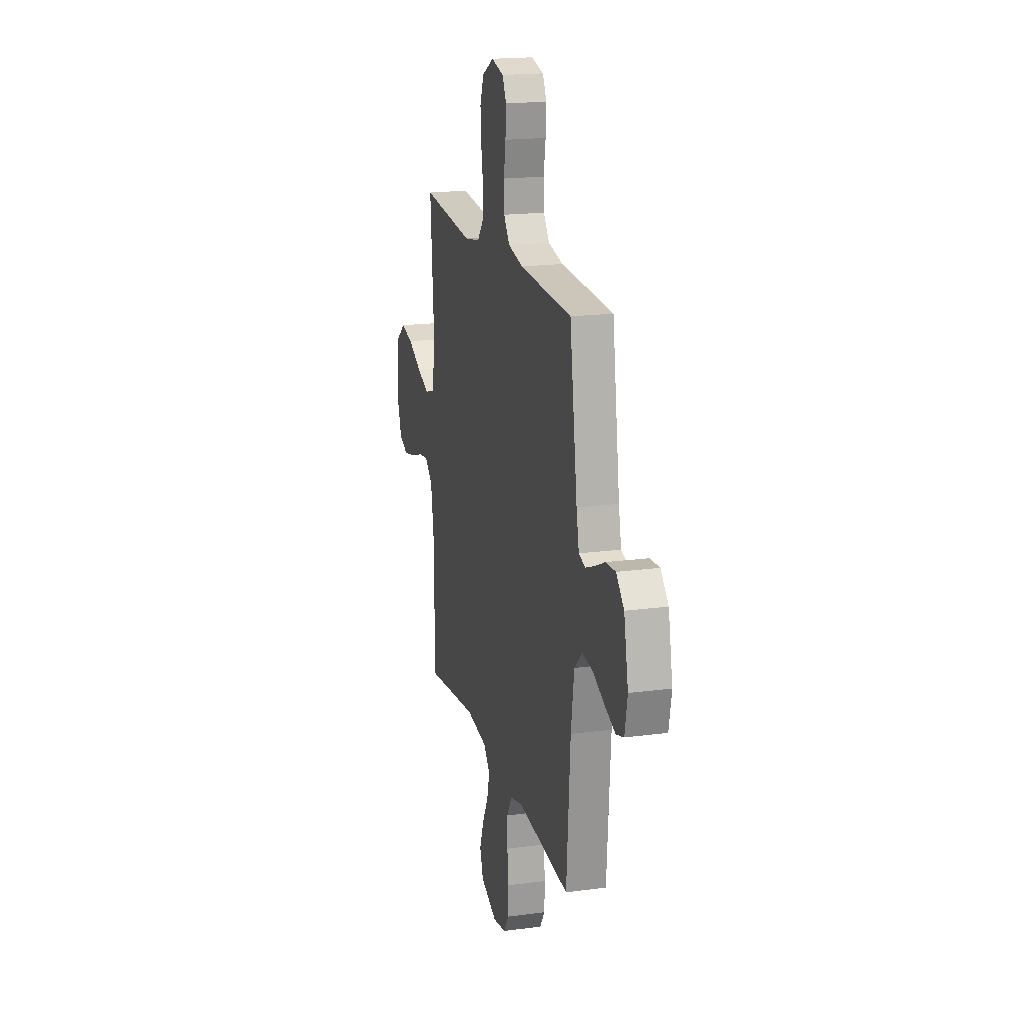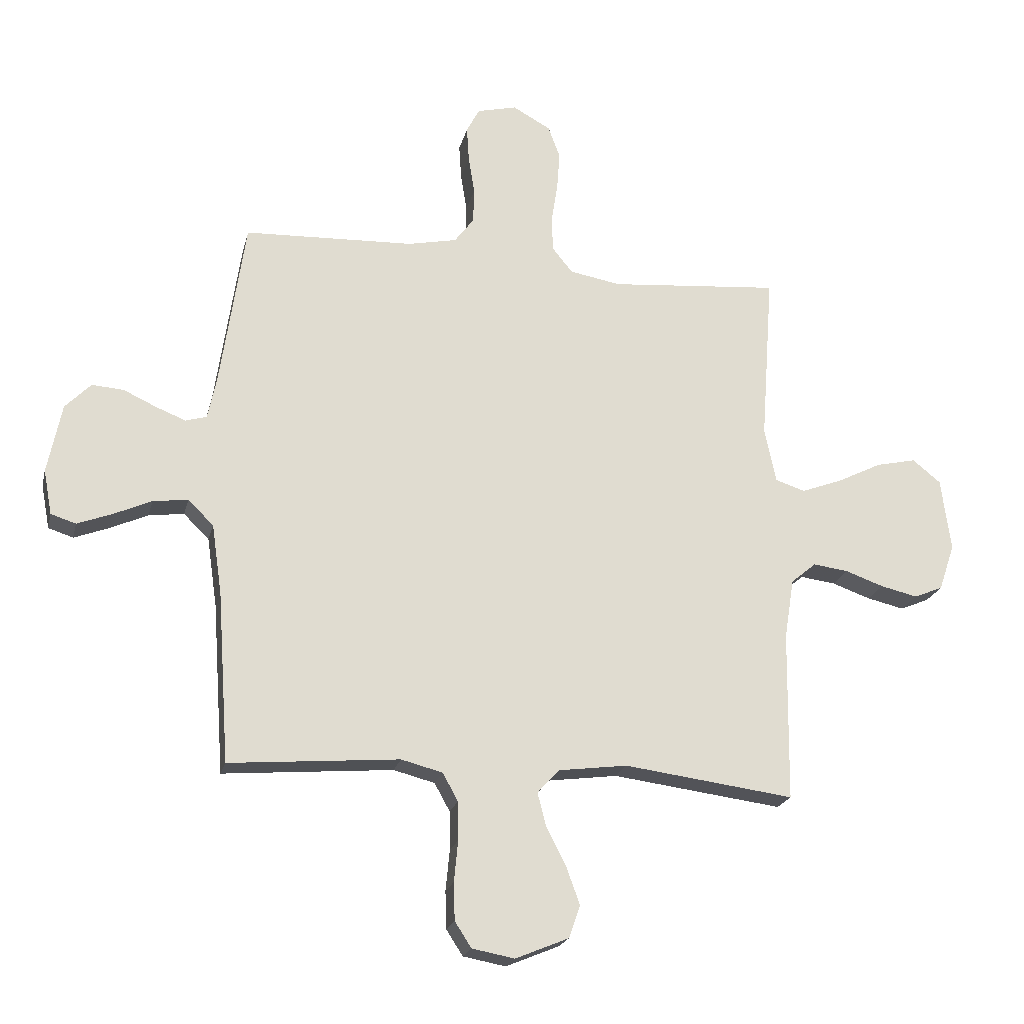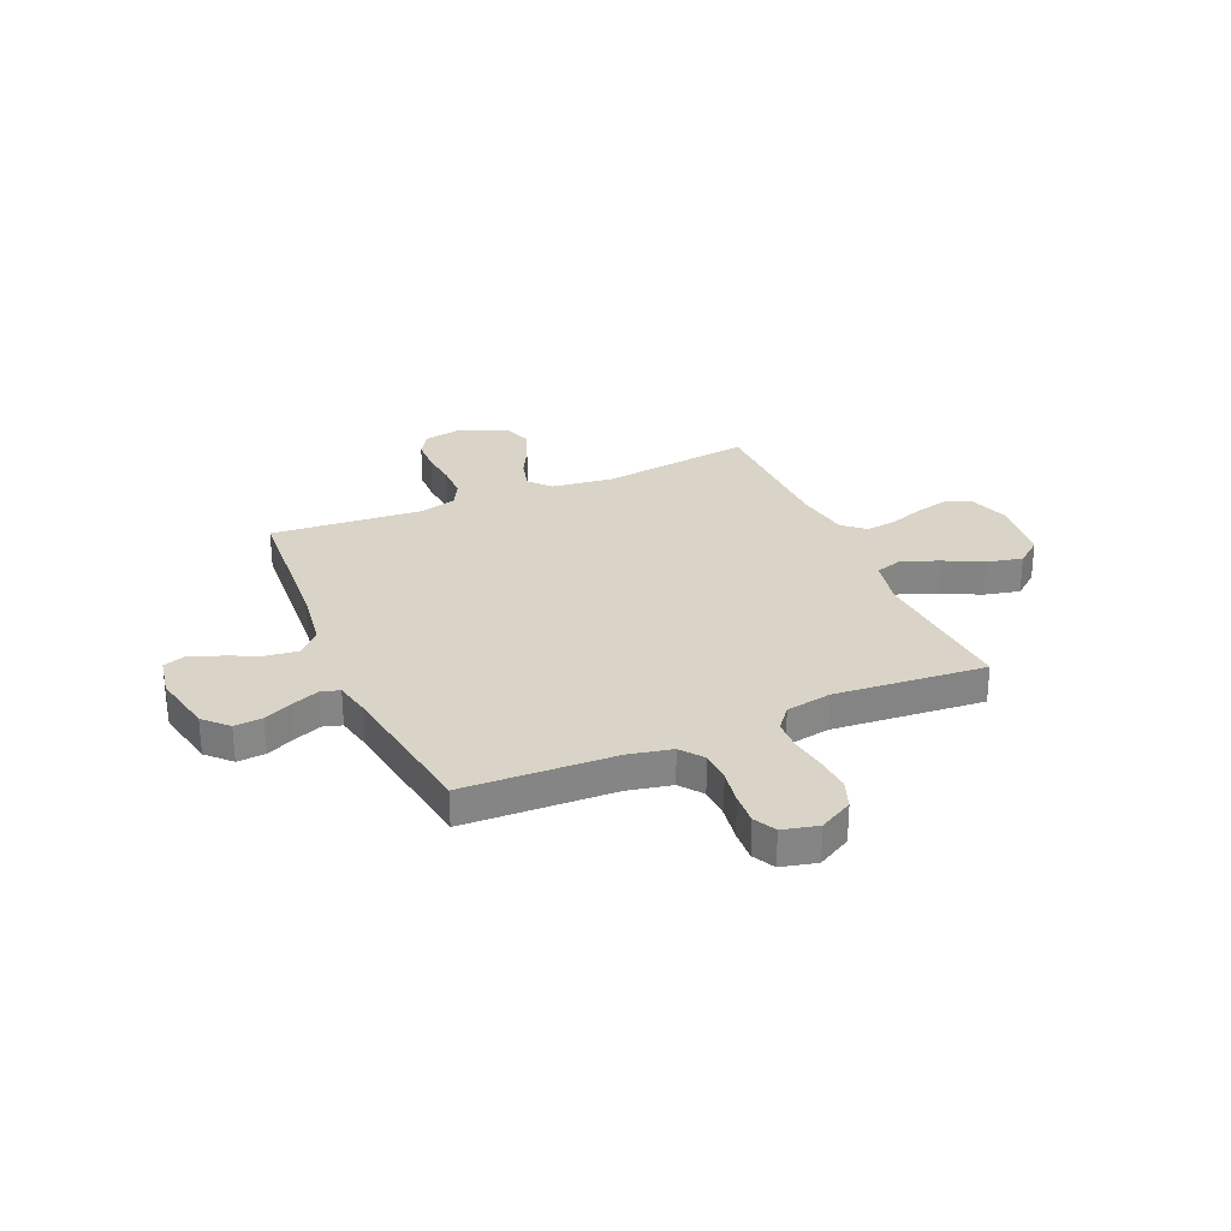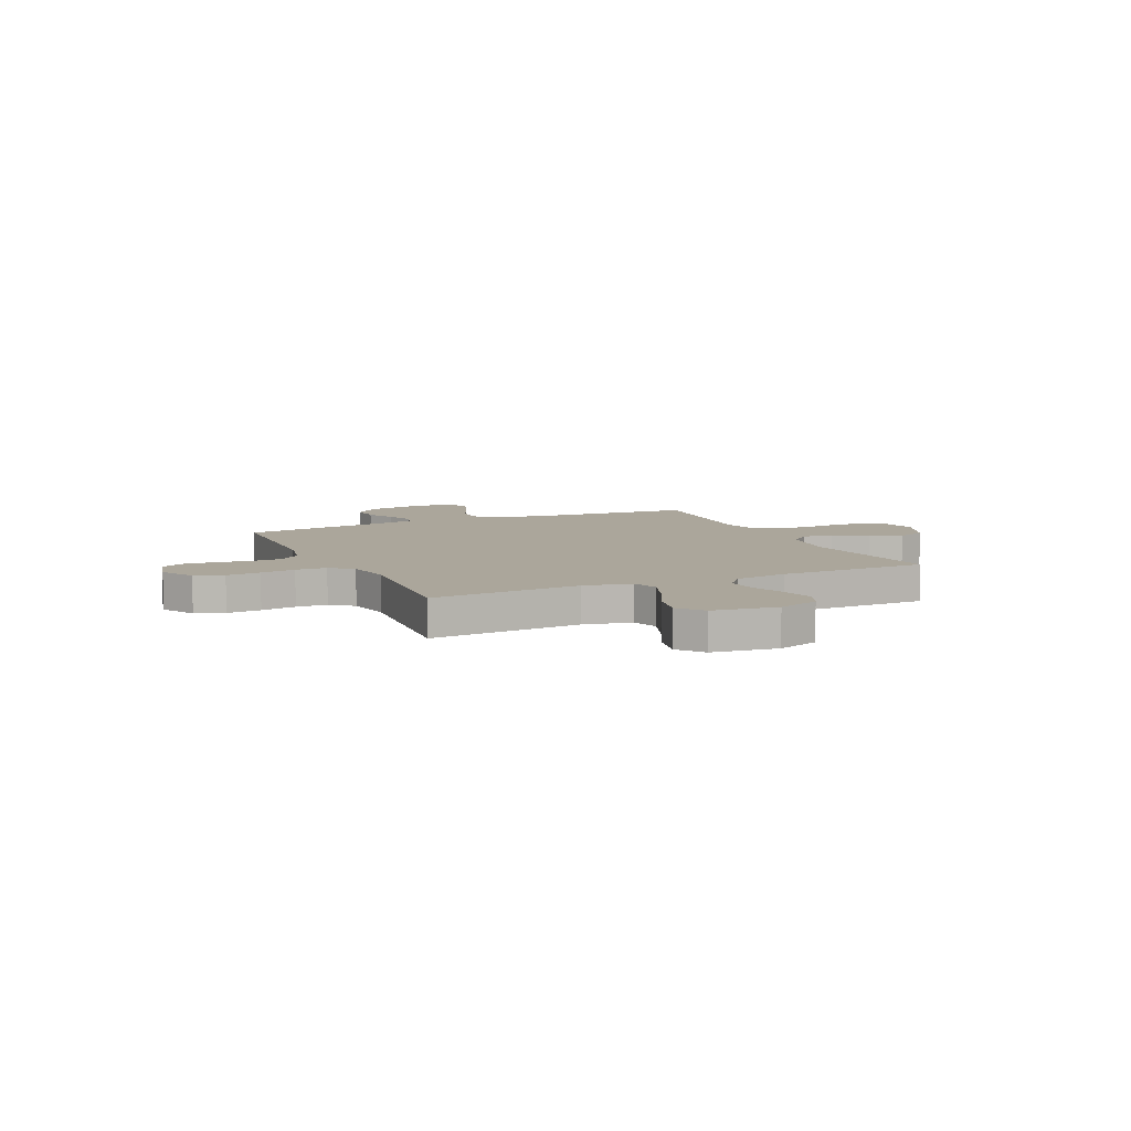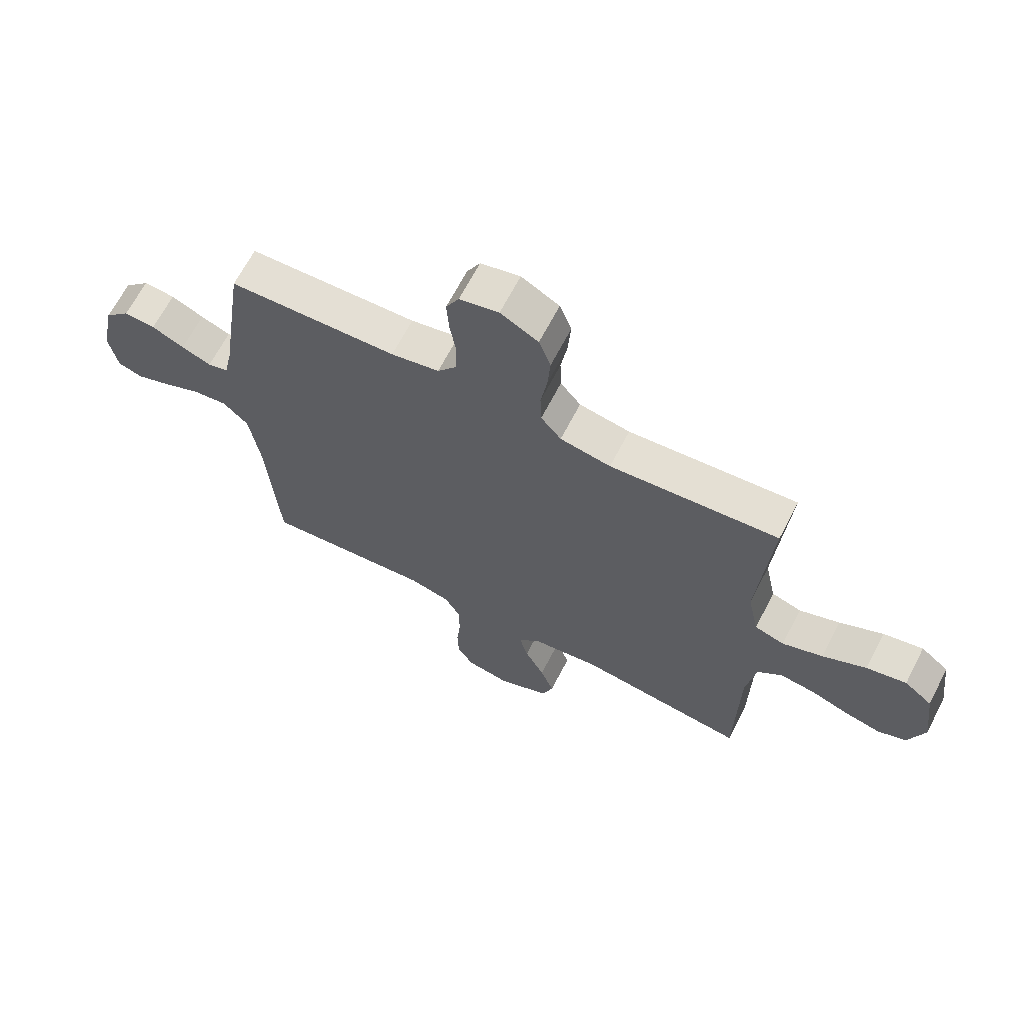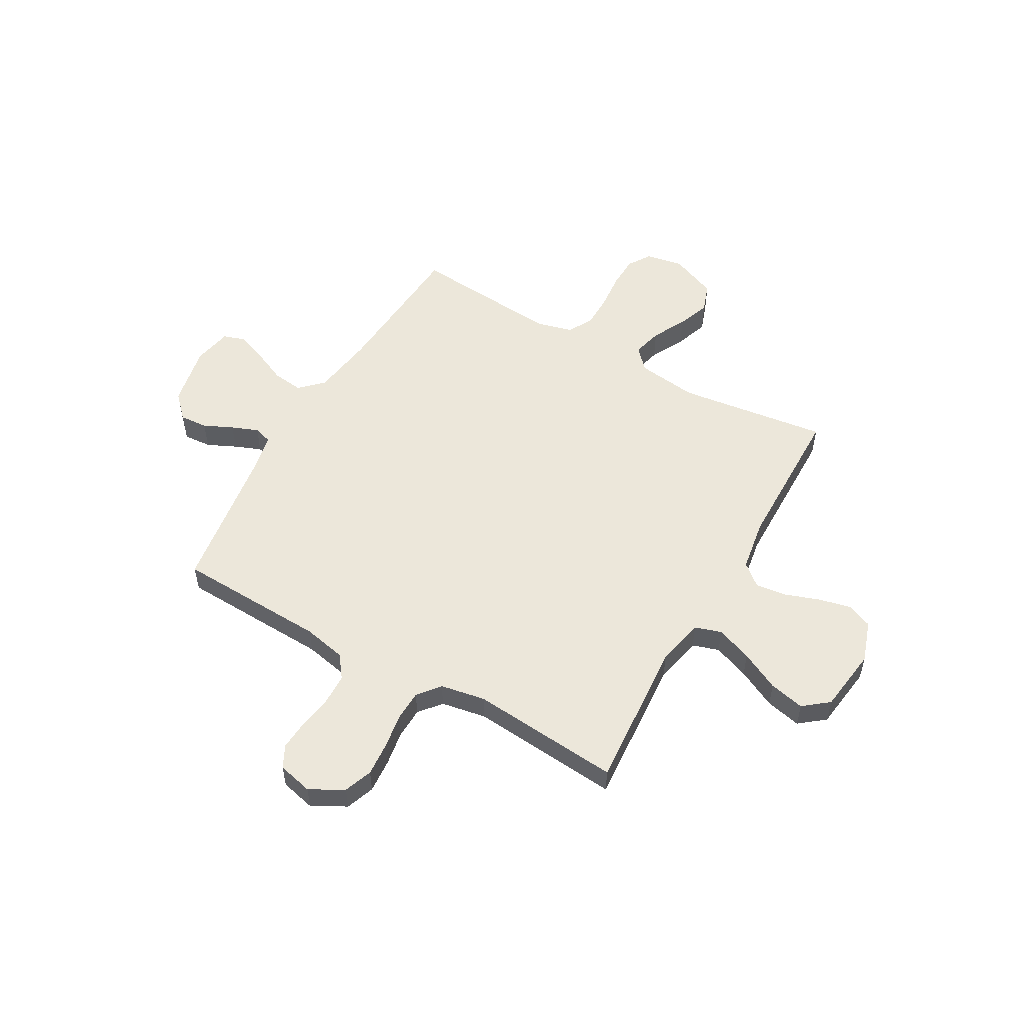
<metadata>
{"format":"obj","ext":"obj","renderer":"f3d","projection":"perspective","resolution":1024,"background":"white","views":[{"elev":18.7,"azim":-104.4,"up":"+Z"},{"elev":-21.2,"azim":-13.1,"up":"+Z"},{"elev":28.5,"azim":-23.5,"up":"+Y"},{"elev":7.9,"azim":65.2,"up":"+Y"},{"elev":66.4,"azim":27.4,"up":"+Z"},{"elev":53.7,"azim":29.6,"up":"+Y"}]}
</metadata>
<code>
v -0.5 0.07 0.5
v -0.2 0.07 0.512
v -0.114 0.07 0.53
v -0.08 0.07 0.575
v -0.078 0.07 0.637
v -0.089 0.07 0.705
v -0.093 0.07 0.767
v -0.07 0.07 0.811
v 0 0.07 0.828
v 0.067 0.07 0.791
v 0.088 0.07 0.734
v 0.083 0.07 0.666
v 0.072 0.07 0.596
v 0.074 0.07 0.534
v 0.11 0.07 0.49
v 0.2 0.07 0.474
v 0.5 0.07 0.5
v 0.478 0.07 0.2
v 0.498 0.07 0.104
v 0.551 0.07 0.087
v 0.623 0.07 0.114
v 0.701 0.07 0.153
v 0.772 0.07 0.169
v 0.822 0.07 0.129
v 0.839 0.07 0
v 0.811 0.07 -0.083
v 0.76 0.07 -0.104
v 0.695 0.07 -0.089
v 0.627 0.07 -0.065
v 0.565 0.07 -0.057
v 0.521 0.07 -0.094
v 0.504 0.07 -0.2
v 0.5 0.07 -0.5
v 0.2 0.07 -0.461
v 0.078 0.07 -0.477
v 0.04 0.07 -0.519
v 0.055 0.07 -0.578
v 0.09 0.07 -0.646
v 0.114 0.07 -0.712
v 0.094 0.07 -0.769
v 0 0.07 -0.808
v -0.075 0.07 -0.794
v -0.104 0.07 -0.749
v -0.106 0.07 -0.683
v -0.099 0.07 -0.611
v -0.1 0.07 -0.543
v -0.127 0.07 -0.494
v -0.2 0.07 -0.475
v -0.5 0.07 -0.5
v -0.521 0.07 -0.2
v -0.539 0.07 -0.076
v -0.584 0.07 -0.032
v -0.646 0.07 -0.04
v -0.713 0.07 -0.07
v -0.774 0.07 -0.093
v -0.818 0.07 -0.079
v -0.833 0.07 0
v -0.808 0.07 0.123
v -0.763 0.07 0.169
v -0.707 0.07 0.165
v -0.649 0.07 0.138
v -0.596 0.07 0.117
v -0.559 0.07 0.128
v -0.544 0.07 0.2
v -0.5 0 0.5
v -0.2 0 0.512
v -0.114 0 0.53
v -0.08 0 0.575
v -0.078 0 0.637
v -0.089 0 0.705
v -0.093 0 0.767
v -0.07 0 0.811
v 0 0 0.828
v 0.067 0 0.791
v 0.088 0 0.734
v 0.083 0 0.666
v 0.072 0 0.596
v 0.074 0 0.534
v 0.11 0 0.49
v 0.2 0 0.474
v 0.5 0 0.5
v 0.478 0 0.2
v 0.498 0 0.104
v 0.551 0 0.087
v 0.623 0 0.114
v 0.701 0 0.153
v 0.772 0 0.169
v 0.822 0 0.129
v 0.839 0 0
v 0.811 0 -0.083
v 0.76 0 -0.104
v 0.695 0 -0.089
v 0.627 0 -0.065
v 0.565 0 -0.057
v 0.521 0 -0.094
v 0.504 0 -0.2
v 0.5 0 -0.5
v 0.2 0 -0.461
v 0.078 0 -0.477
v 0.04 0 -0.519
v 0.055 0 -0.578
v 0.09 0 -0.646
v 0.114 0 -0.712
v 0.094 0 -0.769
v 0 0 -0.808
v -0.075 0 -0.794
v -0.104 0 -0.749
v -0.106 0 -0.683
v -0.099 0 -0.611
v -0.1 0 -0.543
v -0.127 0 -0.494
v -0.2 0 -0.475
v -0.5 0 -0.5
v -0.521 0 -0.2
v -0.539 0 -0.076
v -0.584 0 -0.032
v -0.646 0 -0.04
v -0.713 0 -0.07
v -0.774 0 -0.093
v -0.818 0 -0.079
v -0.833 0 0
v -0.808 0 0.123
v -0.763 0 0.169
v -0.707 0 0.165
v -0.649 0 0.138
v -0.596 0 0.117
v -0.559 0 0.128
v -0.544 0 0.2
f 58 59 60 61
f 58 61 62
f 57 58 62
f 56 57 62 63
f 53 54 55 56
f 48 49 50
f 47 48 50 51
f 42 43 44 45
f 42 45 46
f 41 42 46
f 40 41 46
f 37 38 39 40
f 36 37 40 46
f 35 36 46 47
f 32 33 34
f 31 32 34 35
f 26 27 28 29
f 26 29 30
f 25 26 30
f 24 25 30
f 21 22 23 24
f 20 21 24 30
f 19 20 30 31
f 16 17 18
f 15 16 18 19
f 10 11 12 13
f 8 9 10 13
f 8 13 14
f 5 6 7 8
f 4 5 8 14
f 3 4 14 15
f 64 1 2
f 63 64 2 3
f 53 56 63
f 52 53 63 3
f 31 35 47 51
f 19 31 51 52
f 3 15 19 52
f 125 124 123 122
f 126 125 122
f 126 122 121
f 127 126 121 120
f 120 119 118 117
f 114 113 112
f 115 114 112 111
f 109 108 107 106
f 110 109 106
f 110 106 105
f 110 105 104
f 104 103 102 101
f 110 104 101 100
f 111 110 100 99
f 98 97 96
f 99 98 96 95
f 93 92 91 90
f 94 93 90
f 94 90 89
f 94 89 88
f 88 87 86 85
f 94 88 85 84
f 95 94 84 83
f 82 81 80
f 83 82 80 79
f 77 76 75 74
f 77 74 73 72
f 78 77 72
f 72 71 70 69
f 78 72 69 68
f 79 78 68 67
f 66 65 128
f 67 66 128 127
f 127 120 117
f 67 127 117 116
f 115 111 99 95
f 116 115 95 83
f 116 83 79 67
f 1 65 66 2
f 2 66 67 3
f 3 67 68 4
f 4 68 69 5
f 5 69 70 6
f 6 70 71 7
f 7 71 72 8
f 8 72 73 9
f 9 73 74 10
f 10 74 75 11
f 11 75 76 12
f 12 76 77 13
f 13 77 78 14
f 14 78 79 15
f 15 79 80 16
f 16 80 81 17
f 17 81 82 18
f 18 82 83 19
f 19 83 84 20
f 20 84 85 21
f 21 85 86 22
f 22 86 87 23
f 23 87 88 24
f 24 88 89 25
f 25 89 90 26
f 26 90 91 27
f 27 91 92 28
f 28 92 93 29
f 29 93 94 30
f 30 94 95 31
f 31 95 96 32
f 32 96 97 33
f 33 97 98 34
f 34 98 99 35
f 35 99 100 36
f 36 100 101 37
f 37 101 102 38
f 38 102 103 39
f 39 103 104 40
f 40 104 105 41
f 41 105 106 42
f 42 106 107 43
f 43 107 108 44
f 44 108 109 45
f 45 109 110 46
f 46 110 111 47
f 47 111 112 48
f 48 112 113 49
f 49 113 114 50
f 50 114 115 51
f 51 115 116 52
f 52 116 117 53
f 53 117 118 54
f 54 118 119 55
f 55 119 120 56
f 56 120 121 57
f 57 121 122 58
f 58 122 123 59
f 59 123 124 60
f 60 124 125 61
f 61 125 126 62
f 62 126 127 63
f 63 127 128 64
f 64 128 65 1

</code>
